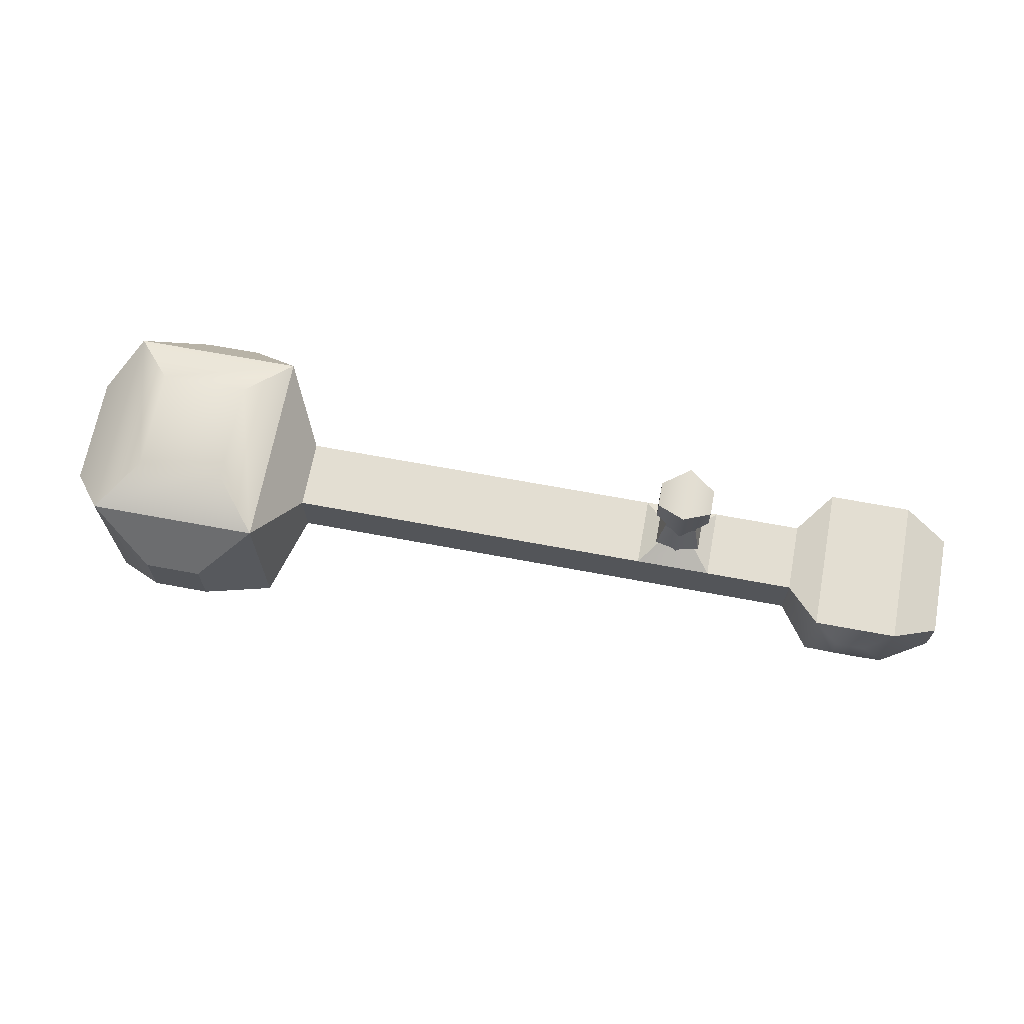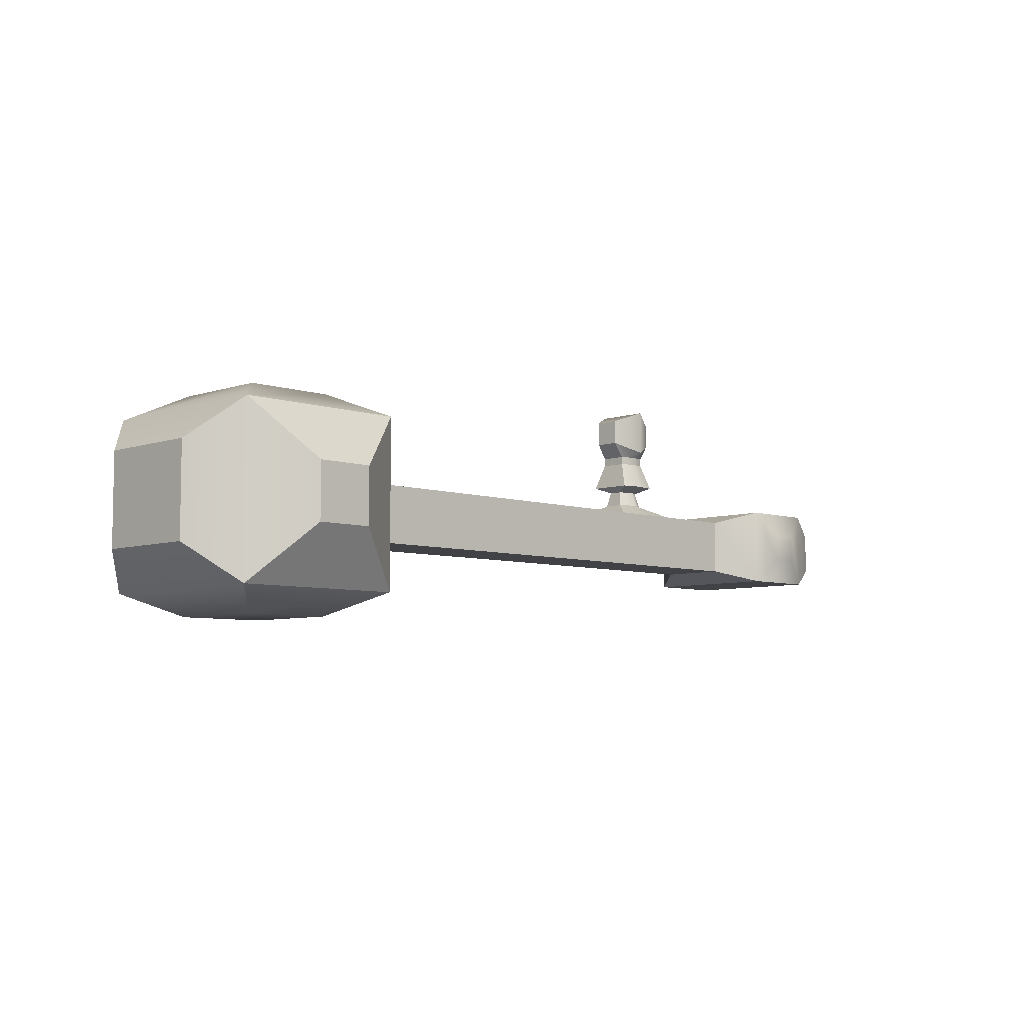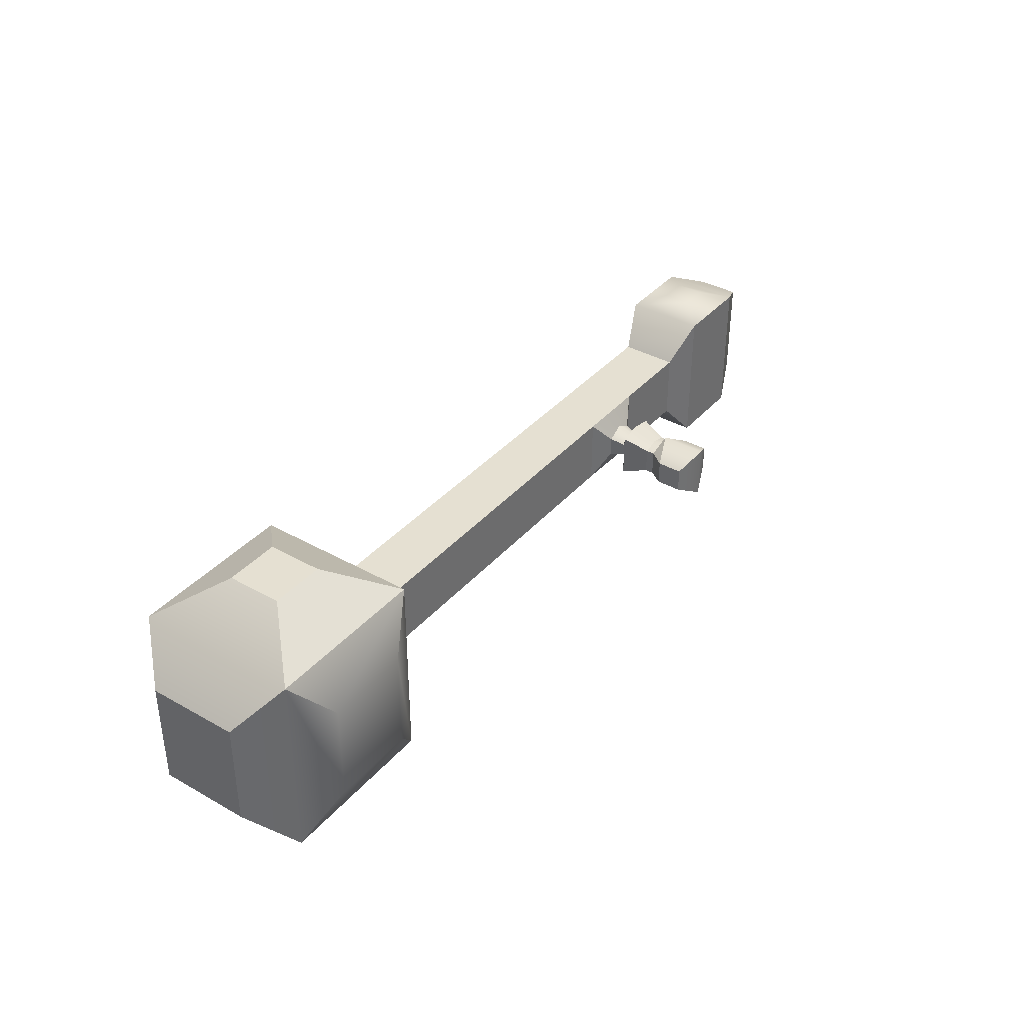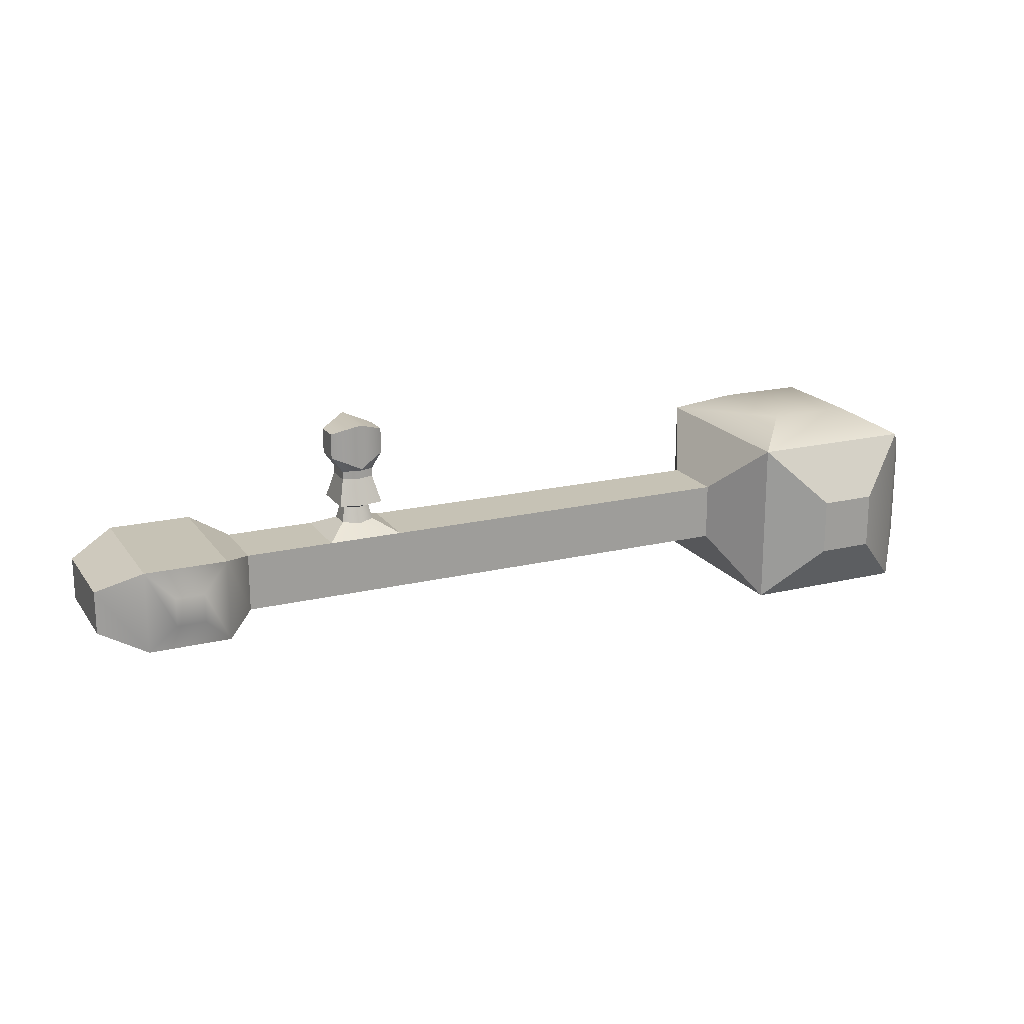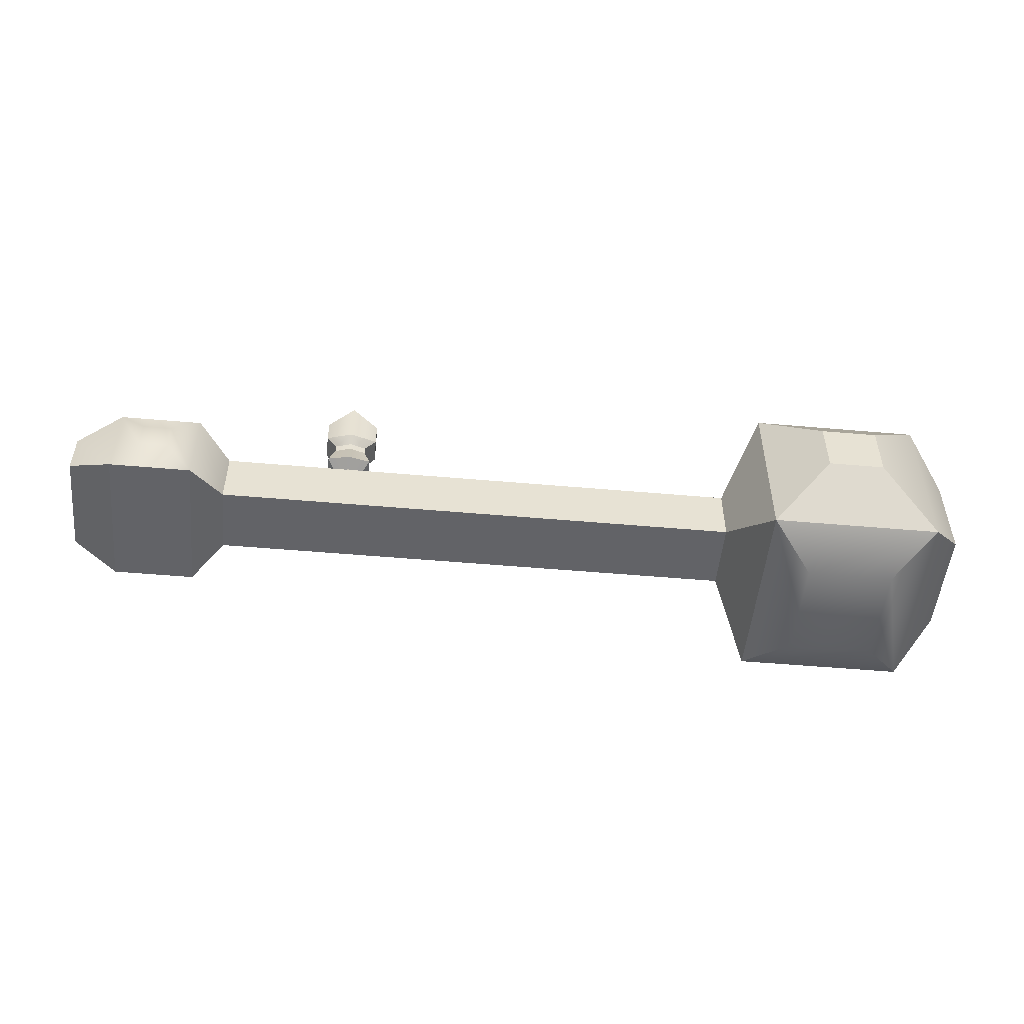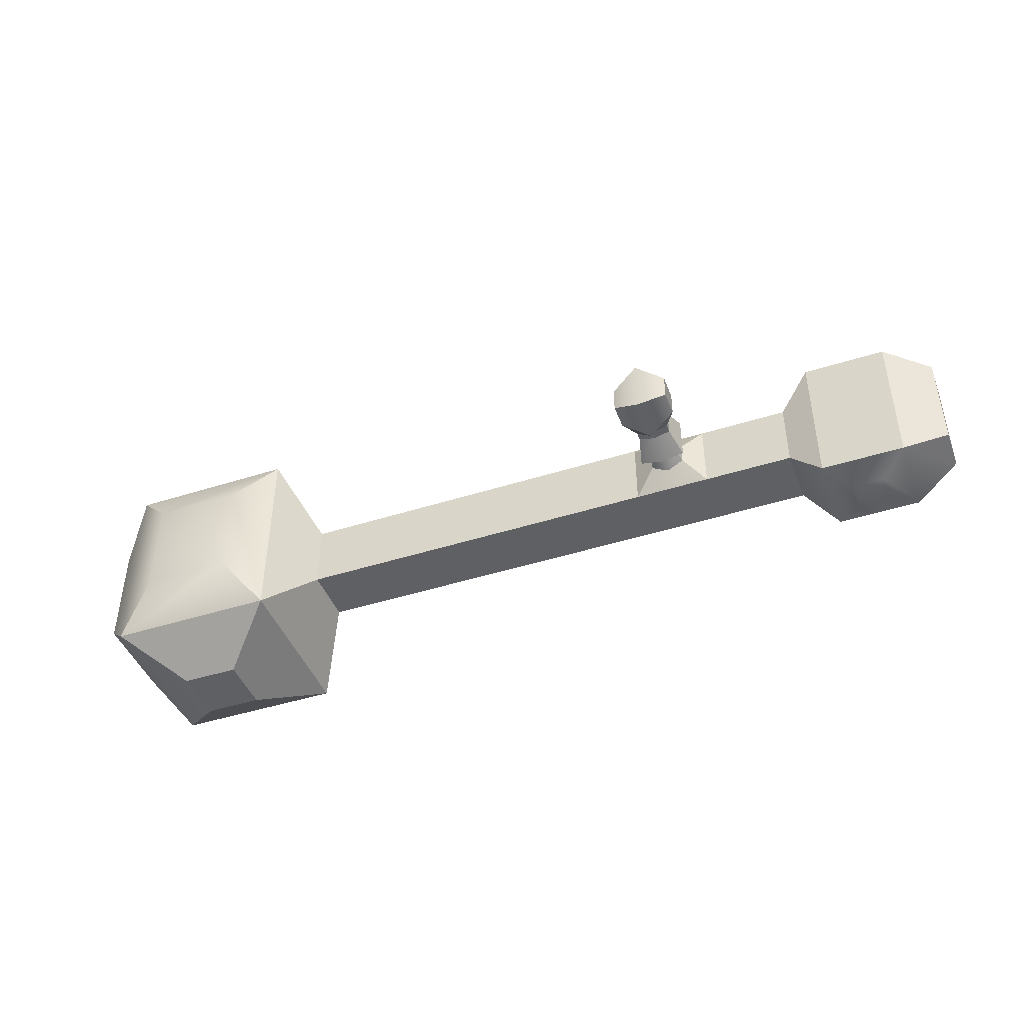
<metadata>
{"format":"obj","ext":"obj","renderer":"f3d","projection":"perspective","resolution":1024,"background":"white","views":[{"elev":67.6,"azim":-169.4,"up":"+Y"},{"elev":-6.4,"azim":135.3,"up":"+Y"},{"elev":37.7,"azim":125.8,"up":"+Z"},{"elev":18.9,"azim":-24.6,"up":"+Y"},{"elev":-51.0,"azim":-5.5,"up":"+Y"},{"elev":-44.4,"azim":-159.6,"up":"+Z"}]}
</metadata>
<code>
g default
v -0.5 -0.5 0.8888
v 0.5 -0.5 0.8888
v -0.5 0.5 0.8888
v 0.5 0.5 0.8888
v -0.5 0.5 -0.8888
v 0.5 0.5 -0.8888
v -0.5 -0.5 -0.8888
v 0.5 -0.5 -0.8888
v -1.046 -0.2603 -0.6259
v -1.046 -0.2603 0.6259
v -1.046 0.2603 0.6259
v -1.046 0.2603 -0.6259
v 0.8878 -0.3542 -0.4221
v 0.8878 -0.3542 0.4221
v 0.8878 0.3542 -0.4221
v 0.8878 0.3542 0.4221
v 1.963 -0.3542 -0.4221
v 1.963 -0.3542 0.4221
v 1.963 0.3542 -0.4221
v 1.963 0.3542 0.4221
v 2.878 -0.3542 -0.4221
v 2.878 -0.3542 0.4221
v 2.878 0.3542 -0.4221
v 2.878 0.3542 0.4221
v 7.38 -0.3542 -0.4221
v 7.38 -0.3542 0.4221
v 7.38 0.3542 -0.4221
v 7.38 0.3542 0.4221
v 7.807 -1.019 -1.215
v 7.807 -1.019 1.215
v 7.807 1.019 -1.215
v 7.807 1.019 1.215
v 9.855 -1.019 -1.215
v 9.855 -1.019 1.215
v 9.855 1.019 -1.215
v 9.855 1.019 1.215
v 2.221 0.4993 0.1245
v 2.221 0.4993 -0.1245
v 2.62 0.4993 0.1245
v 2.62 0.4993 -0.1245
v 2.261 0.6877 0.08188
v 2.261 0.6877 -0.08188
v 2.58 0.6877 0.08188
v 2.58 0.6877 -0.08188
v 2.149 0.759 0.2705
v 2.149 0.759 -0.2705
v 2.692 0.759 0.2705
v 2.692 0.759 -0.2705
v 2.227 1.079 0.1632
v 2.227 1.079 -0.1632
v 2.614 1.079 0.1632
v 2.614 1.079 -0.1632
v 2.227 1.18 0.1632
v 2.227 1.18 -0.1632
v 2.614 1.18 0.1632
v 2.614 1.18 -0.1632
v 2.093 1.366 0.1523
v 2.093 1.366 -0.1523
v 2.748 1.366 0.1523
v 2.748 1.366 -0.1523
v 2.093 1.676 0.1523
v 2.093 1.676 -0.1523
v 2.748 1.676 0.1523
v 2.748 1.676 -0.1523
v 10.31 -0.5606 -0.6682
v 10.31 -0.5606 0.6682
v 10.31 0.5606 -0.6682
v 10.31 0.5606 0.6682
v 8.49 0.3398 -1.647
v 8.49 -0.3398 -1.647
v 9.173 0.3398 -1.647
v 9.173 -0.3398 -1.647
v 8.49 -0.3398 1.647
v 8.49 0.3398 1.647
v 9.173 -0.3398 1.647
v 9.173 0.3398 1.647
v 8.305 -1.294 -0.6237
v 8.305 -1.294 0.6237
v 9.357 -1.294 -0.6237
v 9.357 -1.294 0.6237
v 8.305 1.294 0.6237
v 8.305 1.294 -0.6237
v 9.357 1.294 0.6237
v 9.357 1.294 -0.6237
v 2.421 1.803 0.3398
v 2.421 1.803 -0.3398
v 2.421 1.239 -0.3398
v 2.421 1.18 -0.2197
v 2.421 1.079 -0.2197
v 2.421 0.759 -0.3269
v 2.421 0.6877 -0.175
v 2.421 0.4993 -0.241
v 2.421 0.3542 -0.4221
v 2.421 -0.3542 -0.4221
v 2.421 -0.3542 0.4221
v 2.421 0.3542 0.4221
v 2.421 0.4993 0.241
v 2.421 0.6877 0.175
v 2.421 0.759 0.3269
v 2.421 1.079 0.2197
v 2.421 1.18 0.2197
v 2.421 1.239 0.3398
v -0.175 -0.175 1.009
v 0.175 -0.175 1.009
v 0.175 0.175 1.009
v -0.175 0.175 1.009
v -0.175 0.175 -1.009
v 0.175 0.175 -1.009
v 0.175 -0.175 -1.009
v -0.175 -0.175 -1.009
g OdysseySpaceShipMesh
f 103 104 105 106
f 3 4 6 5
f 107 108 109 110
f 7 8 2 1
f 66 65 67 68
f 9 10 11 12
f 7 1 10 9
f 1 3 11 10
f 3 5 12 11
f 5 7 9 12
f 2 8 13 14
f 8 6 15 13
f 6 4 16 15
f 4 2 14 16
f 14 13 17 18
f 13 15 19 17
f 15 16 20 19
f 16 14 18 20
f 18 17 94 95
f 17 19 93 94
f 62 61 85 86
f 20 18 95 96
f 22 21 25 26
f 21 23 27 25
f 23 24 28 27
f 24 22 26 28
f 26 25 29 30
f 25 27 31 29
f 27 28 32 31
f 28 26 30 32
f 78 77 79 80
f 70 69 71 72
f 82 81 83 84
f 74 73 75 76
f 19 20 37 38
f 20 96 97 37
f 24 23 40 39
f 93 19 38 92
f 38 37 41 42
f 37 97 98 41
f 39 40 44 43
f 92 38 42 91
f 42 41 45 46
f 41 98 99 45
f 43 44 48 47
f 91 42 46 90
f 46 45 49 50
f 45 99 100 49
f 47 48 52 51
f 90 46 50 89
f 50 49 53 54
f 49 100 101 53
f 51 52 56 55
f 89 50 54 88
f 54 53 57 58
f 53 101 102 57
f 55 56 60 59
f 88 54 58 87
f 58 57 61 62
f 57 102 85 61
f 59 60 64 63
f 87 58 62 86
f 34 33 65 66
f 33 35 67 65
f 35 36 68 67
f 36 34 66 68
f 29 31 69 70
f 31 35 71 69
f 35 33 72 71
f 33 29 70 72
f 32 30 73 74
f 30 34 75 73
f 34 36 76 75
f 36 32 74 76
f 30 29 77 78
f 29 33 79 77
f 33 34 80 79
f 34 30 78 80
f 31 32 81 82
f 32 36 83 81
f 36 35 84 83
f 35 31 82 84
f 86 85 63 64
f 60 87 86 64
f 56 88 87 60
f 52 89 88 56
f 48 90 89 52
f 44 91 90 48
f 40 92 91 44
f 23 93 92 40
f 94 93 23 21
f 95 94 21 22
f 96 95 22 24
f 97 96 24 39
f 98 97 39 43
f 99 98 43 47
f 100 99 47 51
f 101 100 51 55
f 102 101 55 59
f 85 102 59 63
f 1 2 104 103
f 2 4 105 104
f 4 3 106 105
f 3 1 103 106
f 5 6 108 107
f 6 8 109 108
f 8 7 110 109
f 7 5 107 110

</code>
